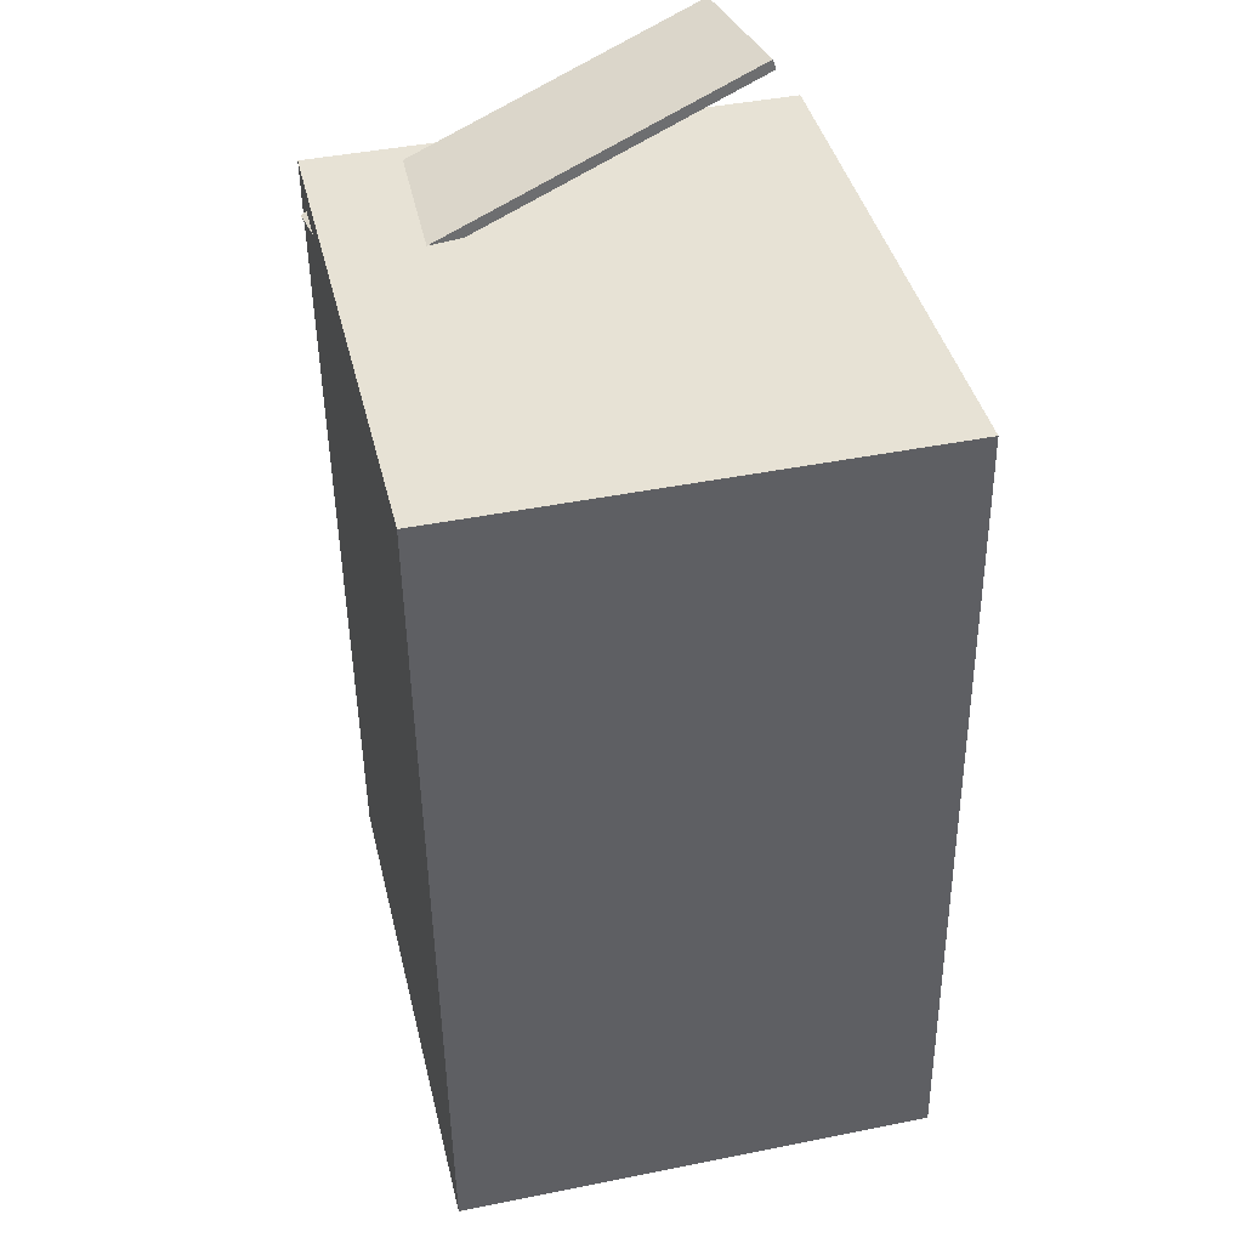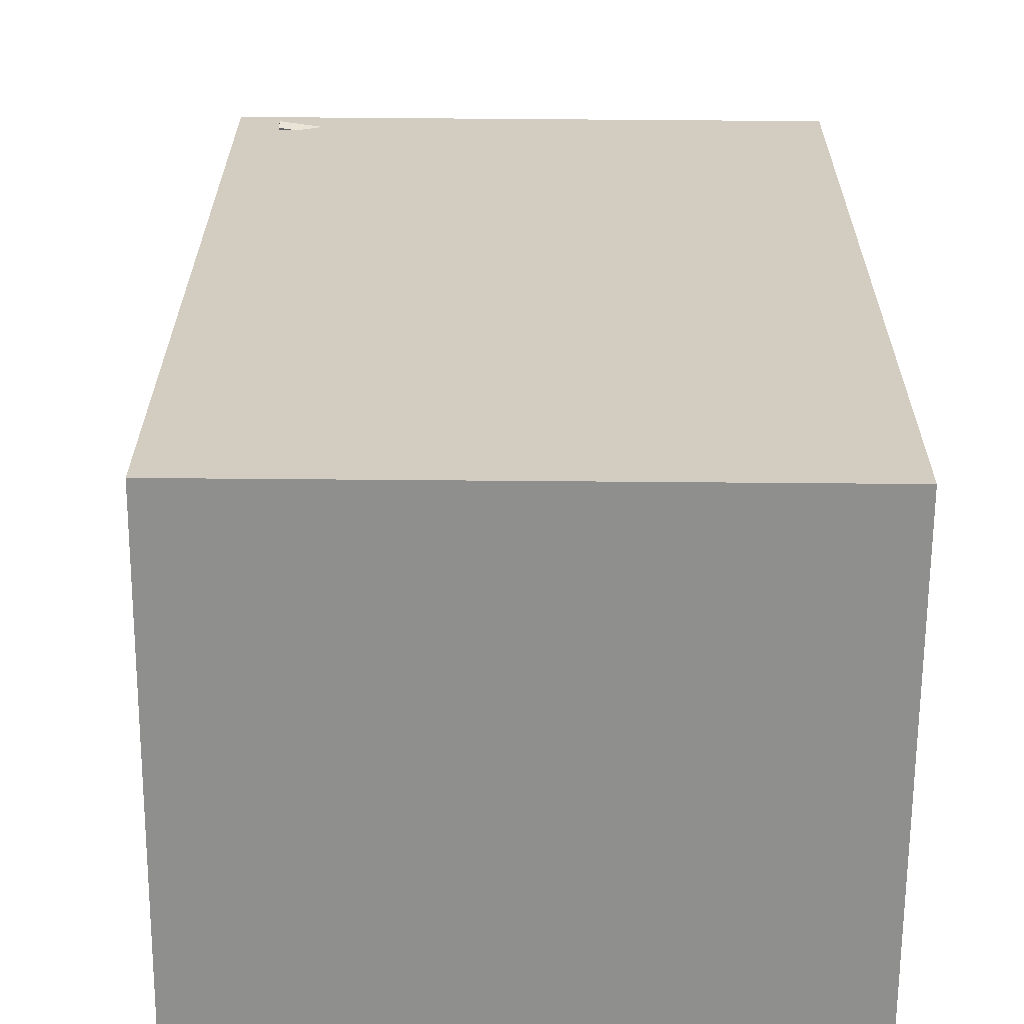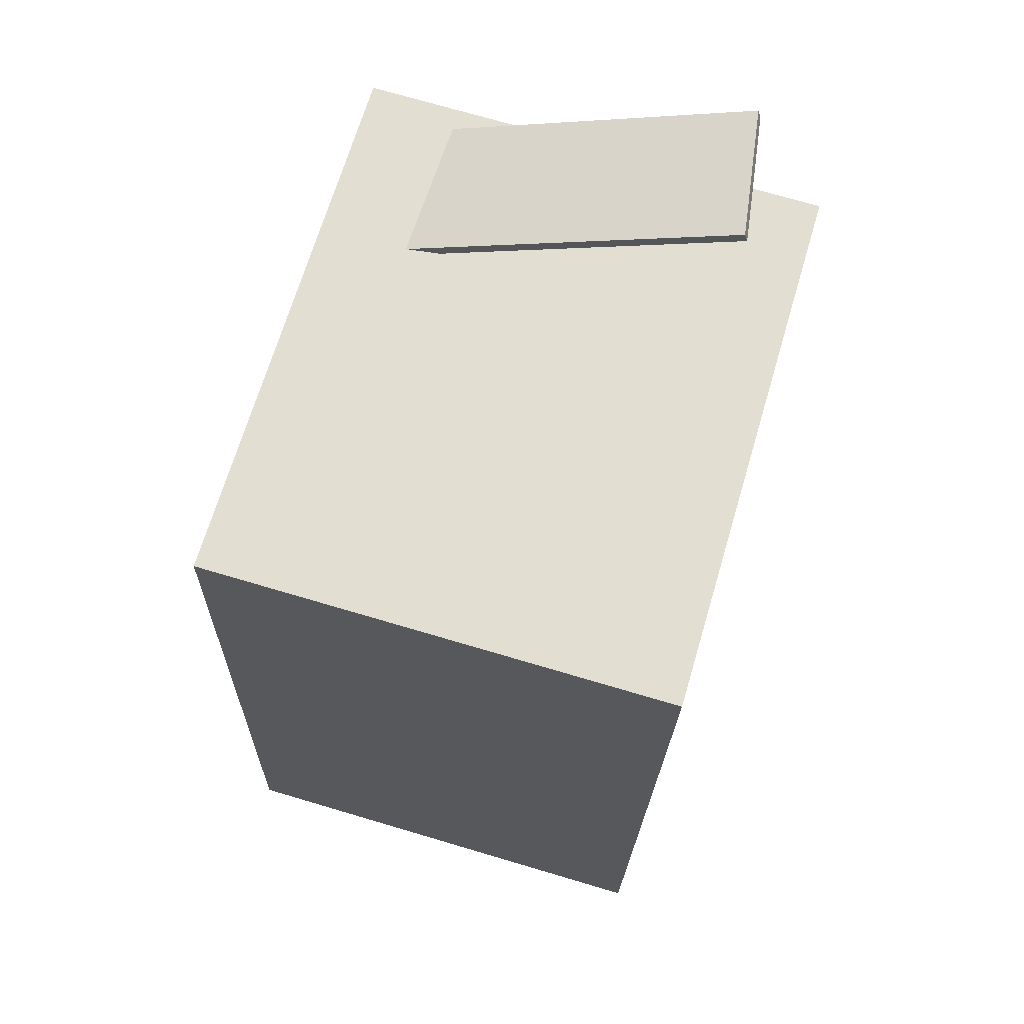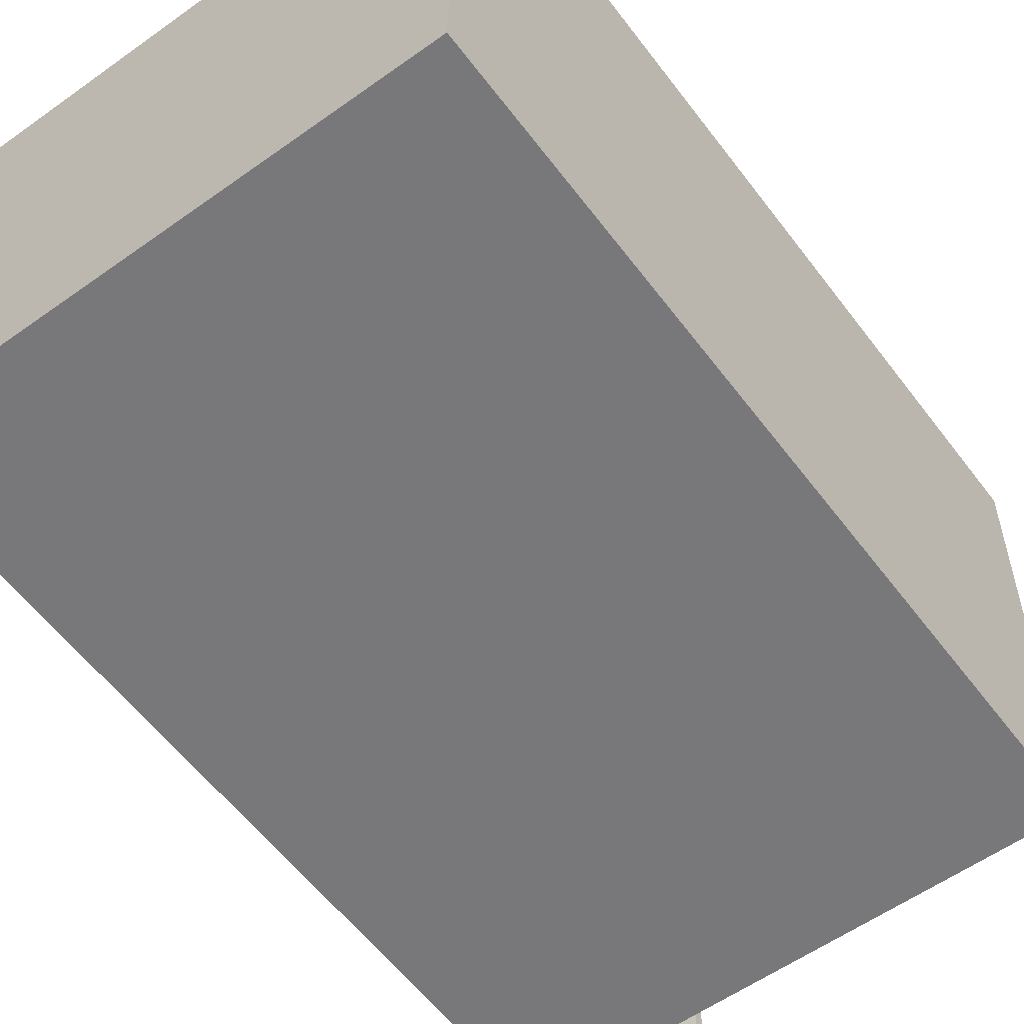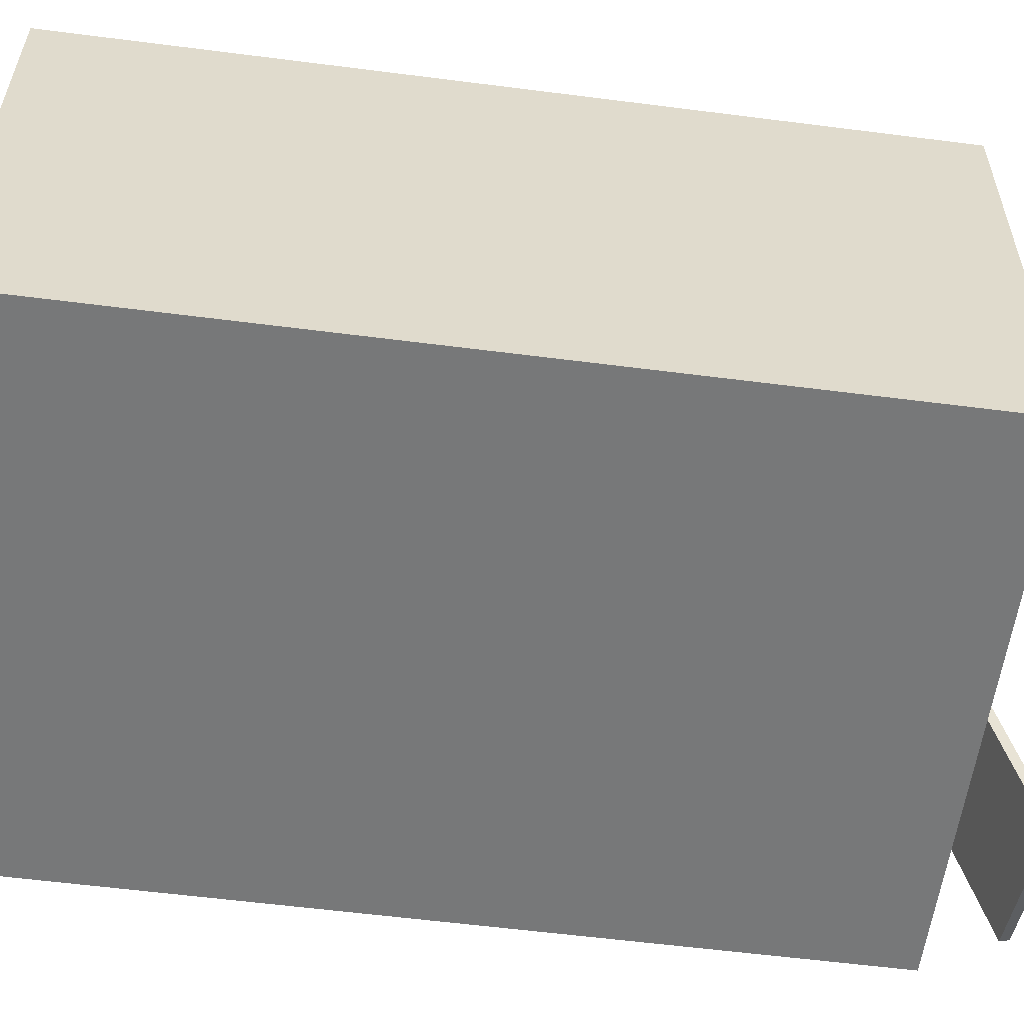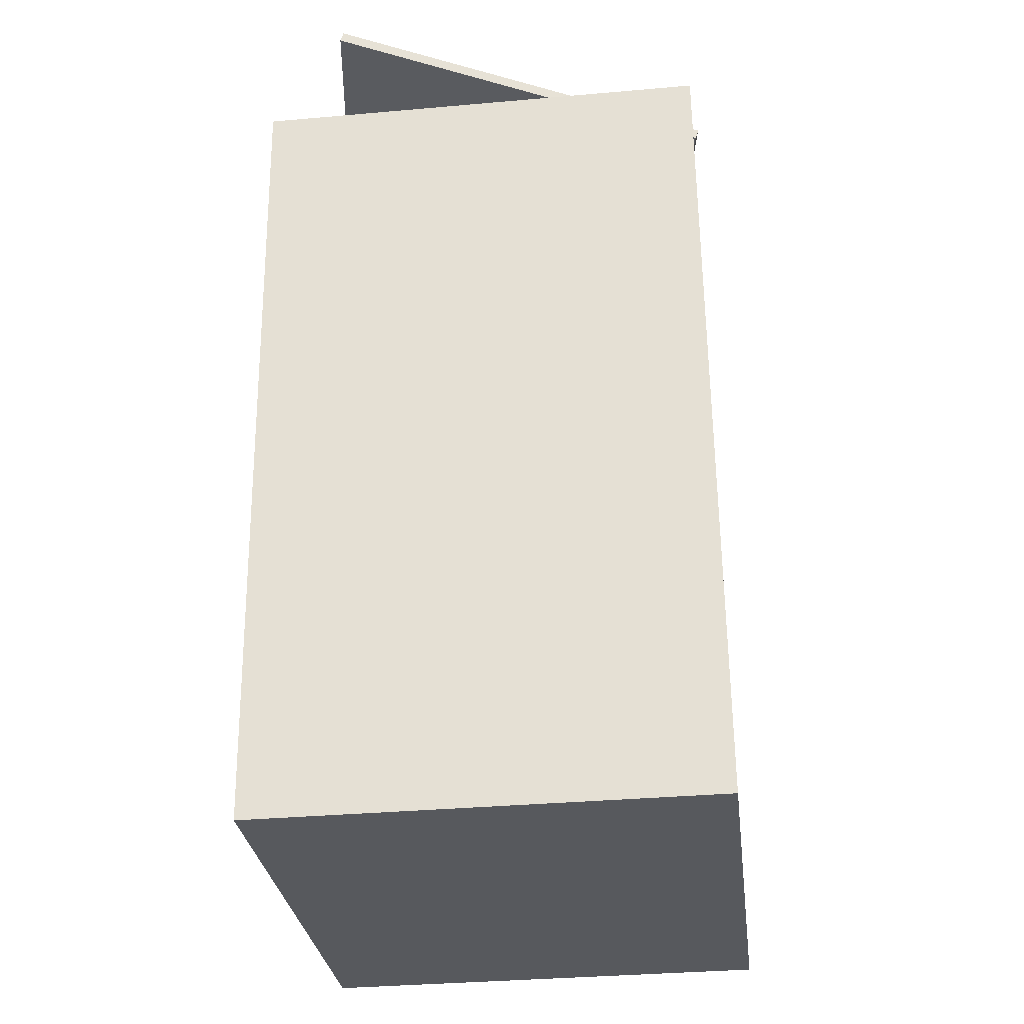
<metadata>
{"format":"obj","ext":"obj","renderer":"f3d","projection":"perspective","resolution":1024,"background":"white","views":[{"elev":44.8,"azim":77.1,"up":"+Y"},{"elev":24.9,"azim":4.3,"up":"+Z"},{"elev":72.0,"azim":106.8,"up":"+Y"},{"elev":-57.7,"azim":40.7,"up":"+Z"},{"elev":-57.7,"azim":86.5,"up":"+Z"},{"elev":-33.2,"azim":-82.9,"up":"+Y"}]}
</metadata>
<code>
v -0.1756 0.5163 -0.1953
v -0.09468 0.3861 0.2179
v -0.1748 0.5057 -0.1988
v -0.09386 0.3756 0.2144
v -0.3235 0.4973 -0.1723
v -0.2426 0.3672 0.2409
v -0.3226 0.4867 -0.1758
v -0.2417 0.3566 0.2374
f 1.0 7.0 5.0
f 1.0 3.0 7.0
f 1.0 4.0 3.0
f 1.0 2.0 4.0
f 3.0 8.0 7.0
f 3.0 4.0 8.0
f 5.0 7.0 8.0
f 5.0 8.0 6.0
f 1.0 5.0 6.0
f 1.0 6.0 2.0
f 2.0 6.0 8.0
f 2.0 8.0 4.0
v -0.2276 -0.4804 -0.2571
v -0.2246 -0.4788 0.2373
v -0.2892 0.3966 -0.2594
v -0.2862 0.3982 0.2349
v 0.3447 -0.4402 -0.2606
v 0.3476 -0.4386 0.2337
v 0.2831 0.4368 -0.263
v 0.2861 0.4384 0.2314
f 9.0 15.0 13.0
f 9.0 11.0 15.0
f 9.0 12.0 11.0
f 9.0 10.0 12.0
f 11.0 16.0 15.0
f 11.0 12.0 16.0
f 13.0 15.0 16.0
f 13.0 16.0 14.0
f 9.0 13.0 14.0
f 9.0 14.0 10.0
f 10.0 14.0 16.0
f 10.0 16.0 12.0

</code>
